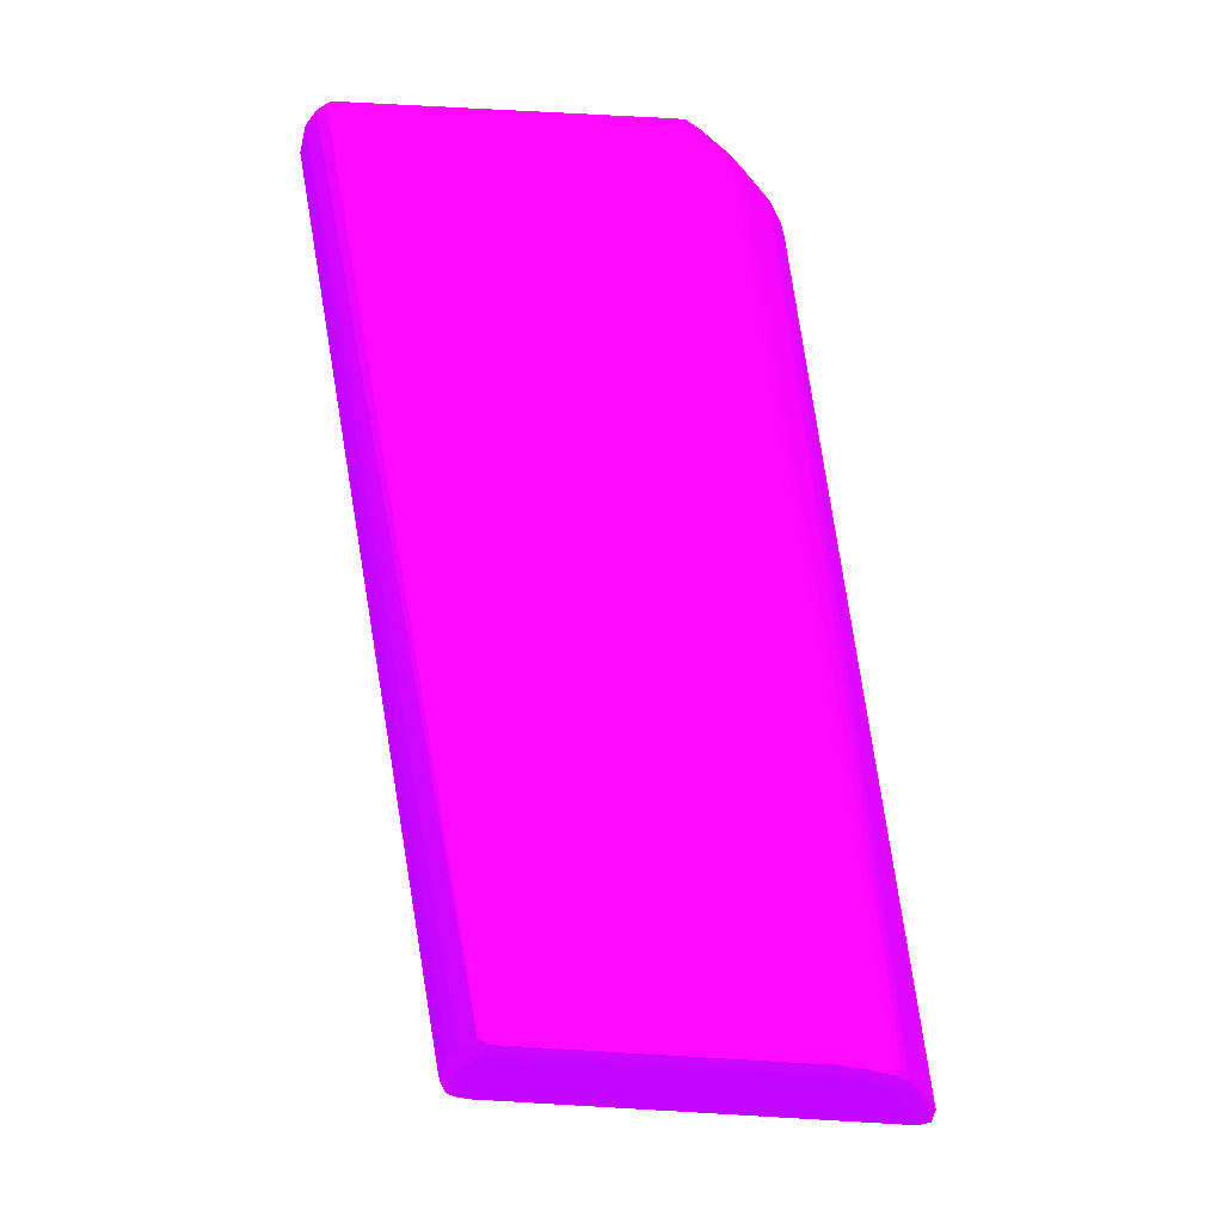
<metadata>
{"format":"obj","ext":"obj","renderer":"f3d","projection":"perspective","resolution":1024,"background":"white","views":[{"elev":70.7,"azim":-86.7,"up":"+Y"}]}
</metadata>
<code>
v 0.345 0.01396 -0.07192 0.5843 0.01961 0.8275
v 0.345 0.01487 -0.0719 0.5843 0.01961 0.8275
v 0.3457 0.01487 -0.07167 0.5843 0.01961 0.8275
v 0.3457 0.01396 -0.07167 0.5843 0.01961 0.8275
v 0.3457 0.001224 -0.07146 0.5843 0.01961 0.8275
v 0.345 0.001224 -0.0715 0.5843 0.01961 0.8275
v 0.2913 0.001224 -0.05973 0.5843 0.01961 0.8275
v 0.2913 0.004864 -0.05972 0.5843 0.01961 0.8275
v 0.2913 0.005775 -0.0597 0.5843 0.01961 0.8275
v 0.345 0.01578 -0.07169 0.5843 0.01961 0.8275
v 0.3455 0.01723 -0.07133 0.5843 0.01961 0.8275
v 0.3456 0.01669 -0.07143 0.5843 0.01961 0.8275
v 0.3457 0.01578 -0.07157 0.5843 0.01961 0.8275
v 0.2908 0.007353 -0.05947 0.5843 0.01961 0.8275
v 0.2909 0.007959 -0.05944 0.5843 0.01961 0.8275
v 0.2913 0.01305 -0.05901 0.5843 0.01961 0.8275
v 0.2913 0.01396 -0.05881 0.5843 0.01961 0.8275
v 0.2908 0.01451 -0.05857 0.5843 0.01961 0.8275
v 0.3459 0.01578 -0.07083 0.5843 0.01961 0.8275
v 0.346 0.01487 -0.07083 0.5843 0.01961 0.8275
v 0.346 0.01123 -0.07083 0.5843 0.01961 0.8275
v 0.3459 0.001224 -0.07083 0.5843 0.01961 0.8275
v 0.3456 0.0003127 -0.07143 0.5843 0.01961 0.8275
v 0.345 0.0003127 -0.07146 0.5843 0.01961 0.8275
v 0.2913 0.0003127 -0.05966 0.5843 0.01961 0.8275
v 0.2908 0.0003127 -0.05953 0.5843 0.01961 0.8275
v 0.2907 0.001224 -0.05956 0.5843 0.01961 0.8275
v 0.2907 0.004864 -0.05955 0.5843 0.01961 0.8275
v 0.2907 0.005775 -0.05954 0.5843 0.01961 0.8275
v 0.2908 0.006684 -0.0595 0.5843 0.01961 0.8275
v 0.3454 0.01723 -0.07133 0.5843 0.01961 0.8275
v 0.3455 0.01906 -0.07042 0.5843 0.01961 0.8275
v 0.3456 0.01851 -0.07056 0.5843 0.01961 0.8275
v 0.3457 0.01756 -0.07086 0.5843 0.01961 0.8275
v 0.3459 0.01669 -0.07083 0.5843 0.01961 0.8275
v 0.2906 0.01305 -0.05875 0.5843 0.01961 0.8275
v 0.2907 0.01396 -0.05865 0.5843 0.01961 0.8275
v 0.2907 0.01669 -0.05778 0.5843 0.01961 0.8275
v 0.2908 0.01723 -0.05767 0.5843 0.01961 0.8275
v 0.2913 0.01669 -0.05798 0.5843 0.01961 0.8275
v 0.3459 0.01851 -0.06992 0.5843 0.01961 0.8275
v 0.346 0.0176 -0.06992 0.5843 0.01961 0.8275
v 0.346 0.001224 -0.06992 0.5843 0.01961 0.8275
v 0.3458 0.0003127 -0.07083 0.5843 0.01961 0.8275
v 0.3455 -0.0002007 -0.07136 0.5843 0.01961 0.8275
v 0.345 -0.0001867 -0.07134 0.5843 0.01961 0.8275
v 0.3445 -0.0001428 -0.07129 0.5843 0.01961 0.8275
v 0.2908 -0.0001708 -0.05948 0.5843 0.01961 0.8275
v 0.2906 0.0003127 -0.059 0.5843 0.01961 0.8275
v 0.2905 0.001224 -0.059 0.5843 0.01961 0.8275
v 0.2905 0.004864 -0.059 0.5843 0.01961 0.8275
v 0.2905 0.005775 -0.059 0.5843 0.01961 0.8275
v 0.2906 0.01214 -0.05881 0.5843 0.01961 0.8275
v 0.3453 0.01906 -0.07042 0.5843 0.01961 0.8275
v 0.2913 0.01948 -0.05687 0.5843 0.01961 0.8275
v 0.2911 0.01982 -0.05665 0.5843 0.01961 0.8275
v 0.345 0.01996 -0.06959 0.5843 0.01961 0.8275
v 0.3455 0.01994 -0.06959 0.5843 0.01961 0.8275
v 0.3457 0.01939 -0.0699 0.5843 0.01961 0.8275
v 0.2906 0.01578 -0.05793 0.5843 0.01961 0.8275
v 0.2904 0.01305 -0.05809 0.5843 0.01961 0.8275
v 0.2906 0.01851 -0.05695 0.5843 0.01961 0.8275
v 0.2907 0.01921 -0.05682 0.5843 0.01961 0.8275
v 0.346 0.01851 -0.06901 0.5843 0.01961 0.8275
v 0.3458 0.01942 -0.06901 0.5843 0.01961 0.8275
v 0.3458 0.0003127 -0.06992 0.5843 0.01961 0.8275
v 0.346 0.001224 -0.04444 0.5843 0.01961 0.8275
v 0.3456 -0.0002347 -0.07083 0.5843 0.01961 0.8275
v 0.345 -0.0002846 -0.07083 0.5843 0.01961 0.8275
v 0.2913 -0.0002027 -0.05952 0.5843 0.01961 0.8275
v 0.2913 -0.0003006 -0.059 0.5843 0.01961 0.8275
v 0.2908 -0.0002107 -0.059 0.5843 0.01961 0.8275
v 0.2905 0.0003127 -0.05809 0.5843 0.01961 0.8275
v 0.2904 0.001224 -0.05809 0.5843 0.01961 0.8275
v 0.2904 0.01214 -0.05809 0.5843 0.01961 0.8275
v 0.3444 0.01992 -0.06951 0.5843 0.01961 0.8275
v 0.2913 0.01996 -0.05632 0.5843 0.01961 0.8275
v 0.2917 0.01989 -0.05674 0.5843 0.01961 0.8275
v 0.2908 0.01994 -0.05604 0.5843 0.01961 0.8275
v 0.345 0.02005 -0.06901 0.5843 0.01961 0.8275
v 0.2922 0.01991 -0.05676 0.5843 0.01961 0.8275
v 0.2922 0.02001 -0.05627 0.5843 0.01961 0.8275
v 0.3456 0.01998 -0.06901 0.5843 0.01961 0.8275
v 0.2904 0.01578 -0.05718 0.5843 0.01961 0.8275
v 0.2905 0.01669 -0.05718 0.5843 0.01961 0.8275
v 0.2904 0.01851 -0.05627 0.5843 0.01961 0.8275
v 0.2906 0.01948 -0.05632 0.5843 0.01961 0.8275
v 0.346 0.01851 -0.04899 0.5843 0.01961 0.8275
v 0.3458 0.01942 -0.04899 0.5843 0.01961 0.8275
v 0.3458 0.0003127 -0.04444 0.5843 0.01961 0.8275
v 0.3456 -0.0002387 -0.06992 0.5843 0.01961 0.8275
v 0.3457 0.005775 -0.04191 0.5843 0.01961 0.8275
v 0.3456 0.001224 -0.04184 0.5843 0.01961 0.8275
v 0.3456 0.0003127 -0.04193 0.5843 0.01961 0.8275
v 0.346 0.005775 -0.04535 0.5843 0.01961 0.8275
v 0.3459 0.002133 -0.04444 0.5843 0.01961 0.8275
v 0.3457 0.006684 -0.04195 0.5843 0.01961 0.8275
v 0.345 -0.0003346 -0.06992 0.5843 0.01961 0.8275
v 0.3441 -0.0003346 -0.06992 0.5843 0.01961 0.8275
v 0.3432 -0.0003326 -0.06992 0.5843 0.01961 0.8275
v 0.2922 -0.0003266 -0.059 0.5843 0.01961 0.8275
v 0.2913 -0.0003346 -0.05809 0.5843 0.01961 0.8275
v 0.2907 -0.0002387 -0.05809 0.5843 0.01961 0.8275
v 0.2905 0.0003127 -0.0317 0.5843 0.01961 0.8275
v 0.2904 0.001224 -0.0317 0.5843 0.01961 0.8275
v 0.2913 0.02007 -0.05536 0.5843 0.01961 0.8275
v 0.2905 0.01942 -0.05536 0.5843 0.01961 0.8275
v 0.2907 0.01998 -0.05536 0.5843 0.01961 0.8275
v 0.3441 0.02007 -0.0681 0.5843 0.01961 0.8275
v 0.345 0.02007 -0.0681 0.5843 0.01961 0.8275
v 0.2931 0.02004 -0.05627 0.5843 0.01961 0.8275
v 0.294 0.02007 -0.05627 0.5843 0.01961 0.8275
v 0.295 0.02007 -0.05627 0.5843 0.01961 0.8275
v 0.3456 0.01998 -0.04899 0.5843 0.01961 0.8275
v 0.2904 0.0176 -0.05627 0.5843 0.01961 0.8275
v 0.2904 0.01851 -0.05536 0.5843 0.01961 0.8275
v 0.346 0.0176 -0.04808 0.5843 0.01961 0.8275
v 0.3459 0.01851 -0.04808 0.5843 0.01961 0.8275
v 0.3455 0.01994 -0.04844 0.5843 0.01961 0.8275
v 0.3456 0.01937 -0.04811 0.5843 0.01961 0.8275
v 0.3455 -0.0001827 -0.04207 0.5843 0.01961 0.8275
v 0.3456 -0.0002387 -0.04444 0.5843 0.01961 0.8275
v 0.3453 0.003044 -0.04137 0.5843 0.01961 0.8275
v 0.3453 0.002133 -0.04137 0.5843 0.01961 0.8275
v 0.3451 0.001224 -0.04139 0.5843 0.01961 0.8275
v 0.3446 0.0007023 -0.04125 0.5843 0.01961 0.8275
v 0.346 0.01487 -0.04717 0.5843 0.01961 0.8275
v 0.3459 0.01669 -0.04717 0.5843 0.01961 0.8275
v 0.3458 0.01578 -0.04626 0.5843 0.01961 0.8275
v 0.3457 0.01032 -0.04288 0.5843 0.01961 0.8275
v 0.3456 0.007595 -0.04203 0.5843 0.01961 0.8275
v 0.3451 0.003953 -0.0414 0.5843 0.01961 0.8275
v 0.345 -0.0003346 -0.04626 0.5843 0.01961 0.8275
v 0.2931 -0.0003346 -0.059 0.5843 0.01961 0.8275
v 0.2913 -0.0003346 -0.0317 0.5843 0.01961 0.8275
v 0.2907 -0.0002387 -0.0317 0.5843 0.01961 0.8275
v 0.2908 -0.0002067 -0.03109 0.5843 0.01961 0.8275
v 0.2907 0.0003127 -0.03093 0.5843 0.01961 0.8275
v 0.2906 0.001224 -0.03091 0.5843 0.01961 0.8275
v 0.2904 0.002133 -0.0317 0.5843 0.01961 0.8275
v 0.2904 0.01305 -0.03443 0.5843 0.01961 0.8275
v 0.2904 0.01578 -0.03534 0.5843 0.01961 0.8275
v 0.2913 0.02007 -0.03898 0.5843 0.01961 0.8275
v 0.2905 0.01942 -0.03898 0.5843 0.01961 0.8275
v 0.2907 0.01998 -0.03898 0.5843 0.01961 0.8275
v 0.345 0.02007 -0.0499 0.5843 0.01961 0.8275
v 0.345 0.02006 -0.04899 0.5843 0.01961 0.8275
v 0.2904 0.01851 -0.03807 0.5843 0.01961 0.8275
v 0.3456 0.01851 -0.04742 0.5843 0.01961 0.8275
v 0.3457 0.01765 -0.04712 0.5843 0.01961 0.8275
v 0.345 0.01959 -0.04793 0.5843 0.01961 0.8275
v 0.3455 0.01904 -0.04758 0.5843 0.01961 0.8275
v 0.345 0.01996 -0.04838 0.5843 0.01961 0.8275
v 0.3423 0.01993 -0.04757 0.5843 0.01961 0.8275
v 0.3428 0.01989 -0.04761 0.5843 0.01961 0.8275
v 0.345 -0.0003126 -0.04535 0.5843 0.01961 0.8275
v 0.3437 -0.0001568 -0.04124 0.5843 0.01961 0.8275
v 0.3432 -0.0001907 -0.0412 0.5843 0.01961 0.8275
v 0.3423 -0.0002267 -0.04115 0.5843 0.01961 0.8275
v 0.3447 0.003953 -0.04123 0.5843 0.01961 0.8275
v 0.3448 0.003044 -0.04121 0.5843 0.01961 0.8275
v 0.3448 0.002133 -0.04121 0.5843 0.01961 0.8275
v 0.3447 0.001224 -0.04123 0.5843 0.01961 0.8275
v 0.2946 0.0006164 -0.03123 0.5843 0.01961 0.8275
v 0.2941 0.0003127 -0.03116 0.5843 0.01961 0.8275
v 0.3457 0.01666 -0.04626 0.5843 0.01961 0.8275
v 0.3456 0.01578 -0.04561 0.5843 0.01961 0.8275
v 0.3456 0.01396 -0.04468 0.5843 0.01961 0.8275
v 0.3456 0.01458 -0.04481 0.5843 0.01961 0.8275
v 0.3456 0.01094 -0.04299 0.5843 0.01961 0.8275
v 0.3455 0.00827 -0.0421 0.5843 0.01961 0.8275
v 0.345 0.007595 -0.04181 0.5843 0.01961 0.8275
v 0.345 0.006684 -0.04168 0.5843 0.01961 0.8275
v 0.3268 -0.0003266 -0.03898 0.5843 0.01961 0.8275
v 0.3259 -0.0003346 -0.03898 0.5843 0.01961 0.8275
v 0.2922 -0.0003326 -0.0317 0.5843 0.01961 0.8275
v 0.2913 -0.0002387 -0.03105 0.5843 0.01961 0.8275
v 0.3004 -0.0003346 -0.03352 0.5843 0.01961 0.8275
v 0.2913 0.0003127 -0.03068 0.5843 0.01961 0.8275
v 0.2906 0.002133 -0.03104 0.5843 0.01961 0.8275
v 0.2907 0.01487 -0.0339 0.5843 0.01961 0.8275
v 0.2906 0.01577 -0.03437 0.5843 0.01961 0.8275
v 0.2905 0.01487 -0.03443 0.5843 0.01961 0.8275
v 0.2913 0.001224 -0.03065 0.5843 0.01961 0.8275
v 0.2904 0.01396 -0.03443 0.5843 0.01961 0.8275
v 0.2904 0.0176 -0.03625 0.5843 0.01961 0.8275
v 0.2904 0.01669 -0.03625 0.5843 0.01961 0.8275
v 0.2904 0.01669 -0.03534 0.5843 0.01961 0.8275
v 0.2908 0.01994 -0.03829 0.5843 0.01961 0.8275
v 0.2913 0.01998 -0.03824 0.5843 0.01961 0.8275
v 0.2922 0.02007 -0.03898 0.5843 0.01961 0.8275
v 0.2904 0.01851 -0.03716 0.5843 0.01961 0.8275
v 0.2906 0.01949 -0.03802 0.5843 0.01961 0.8275
v 0.325 0.02007 -0.04535 0.5843 0.01961 0.8275
v 0.3414 0.01996 -0.04751 0.5843 0.01961 0.8275
v 0.3113 0.02007 -0.04262 0.5843 0.01961 0.8275
v 0.3022 0.02007 -0.0408 0.5843 0.01961 0.8275
v 0.3456 0.01737 -0.04655 0.5843 0.01961 0.8275
v 0.345 0.01914 -0.04752 0.5843 0.01961 0.8275
v 0.3455 0.01633 -0.04575 0.5843 0.01961 0.8275
v 0.345 0.0169 -0.04598 0.5843 0.01961 0.8275
v 0.3368 0.01996 -0.04662 0.5843 0.01961 0.8275
v 0.3376 0.01992 -0.04667 0.5843 0.01961 0.8275
v 0.2913 0.01938 -0.03716 0.5843 0.01961 0.8275
v 0.2913 0.01902 -0.03665 0.5843 0.01961 0.8275
v 0.2913 0.01868 -0.03619 0.5843 0.01961 0.8275
v 0.2913 0.01822 -0.03562 0.5843 0.01961 0.8275
v 0.2922 0.01813 -0.03572 0.5843 0.01961 0.8275
v 0.2913 0.01769 -0.03517 0.5843 0.01961 0.8275
v 0.2913 0.01723 -0.03483 0.5843 0.01961 0.8275
v 0.2938 -0.0001747 -0.03121 0.5843 0.01961 0.8275
v 0.2931 -0.0002127 -0.03116 0.5843 0.01961 0.8275
v 0.2922 -0.0002367 -0.0311 0.5843 0.01961 0.8275
v 0.2931 -0.0003106 -0.0317 0.5843 0.01961 0.8275
v 0.2968 -0.0003306 -0.03261 0.5843 0.01961 0.8275
v 0.3141 -0.0003306 -0.03625 0.5843 0.01961 0.8275
v 0.3446 0.004448 -0.04125 0.5843 0.01961 0.8275
v 0.2946 0.0008262 -0.03123 0.5843 0.01961 0.8275
v 0.2931 0.0003127 -0.03098 0.5843 0.01961 0.8275
v 0.345 0.01475 -0.04473 0.5843 0.01961 0.8275
v 0.345 0.0111 -0.04291 0.5843 0.01961 0.8275
v 0.345 0.01032 -0.04263 0.5843 0.01961 0.8275
v 0.345 0.008546 -0.04205 0.5843 0.01961 0.8275
v 0.291 0.01546 -0.03395 0.5843 0.01961 0.8275
v 0.3222 -0.0003326 -0.03807 0.5843 0.01961 0.8275
v 0.3177 -0.0003346 -0.03716 0.5843 0.01961 0.8275
v 0.305 -0.0003346 -0.03443 0.5843 0.01961 0.8275
v 0.2922 0.0003127 -0.03083 0.5843 0.01961 0.8275
v 0.2907 0.002884 -0.03116 0.5843 0.01961 0.8275
v 0.2908 0.01546 -0.03395 0.5843 0.01961 0.8275
v 0.2907 0.01669 -0.03465 0.5843 0.01961 0.8275
v 0.2906 0.01757 -0.03534 0.5843 0.01961 0.8275
v 0.2907 0.0182 -0.03565 0.5843 0.01961 0.8275
v 0.2906 0.01851 -0.03629 0.5843 0.01961 0.8275
v 0.2907 0.01921 -0.03716 0.5843 0.01961 0.8275
v 0.2908 0.01903 -0.03663 0.5843 0.01961 0.8275
v 0.2913 0.01979 -0.03778 0.5843 0.01961 0.8275
v 0.2922 0.01997 -0.03833 0.5843 0.01961 0.8275
v 0.2977 0.02006 -0.03989 0.5843 0.01961 0.8275
v 0.2918 0.01716 -0.03488 0.5843 0.01961 0.8275
v 0.345 0.01644 -0.04567 0.5843 0.01961 0.8275
v 0.2931 0.01995 -0.03841 0.5843 0.01961 0.8275
v 0.3031 0.01994 -0.04027 0.5843 0.01961 0.8275
v 0.3038 0.01991 -0.04032 0.5843 0.01961 0.8275
v 0.2908 0.01725 -0.03482 0.5843 0.01961 0.8275
v 0.2913 0.01669 -0.03449 0.5843 0.01961 0.8275
v 0.3439 0.0154 -0.04485 0.5843 0.01961 0.8275
v 0.2939 0.01634 -0.03482 0.5843 0.01961 0.8275
v 0.2945 0.01623 -0.0349 0.5843 0.01961 0.8275
v 0.2913 0.01577 -0.03411 0.5843 0.01961 0.8275
v 0.3447 0.009046 -0.04214 0.5843 0.01961 0.8275
v 0.2921 0.01673 -0.03469 0.5843 0.01961 0.8275
f 1 2 3
f 1 3 4
f 1 4 5
f 1 5 6
f 1 6 7
f 1 7 8
f 1 8 9
f 1 9 2
f 2 10 11
f 2 11 12
f 2 12 13
f 2 13 3
f 2 9 14
f 2 14 15
f 2 15 16
f 2 16 17
f 2 17 18
f 2 18 10
f 3 13 19
f 3 19 20
f 3 20 4
f 4 20 21
f 4 21 22
f 4 22 5
f 5 23 6
f 5 22 23
f 6 23 24
f 6 24 7
f 7 25 26
f 7 26 27
f 7 27 28
f 7 28 8
f 7 24 25
f 8 28 29
f 8 29 9
f 9 29 30
f 9 30 14
f 10 31 11
f 10 18 31
f 11 31 54
f 11 54 32
f 11 32 33
f 11 33 12
f 12 33 34
f 12 34 35
f 12 35 13
f 13 35 19
f 14 30 36
f 14 36 15
f 15 36 16
f 16 36 37
f 16 37 18
f 16 18 17
f 18 37 38
f 18 38 39
f 18 39 40
f 18 40 31
f 19 35 41
f 19 41 42
f 19 42 20
f 20 42 64
f 20 64 88
f 20 88 117
f 20 117 127
f 20 127 95
f 20 95 67
f 20 67 43
f 20 43 21
f 21 43 22
f 22 43 44
f 22 44 23
f 23 44 45
f 23 45 24
f 24 45 46
f 24 46 47
f 24 47 48
f 24 48 25
f 25 48 26
f 26 48 49
f 26 49 50
f 26 50 27
f 27 50 51
f 27 51 28
f 28 51 52
f 28 52 29
f 29 52 53
f 29 53 30
f 30 53 36
f 31 40 39
f 31 39 55
f 31 55 56
f 31 56 54
f 32 54 57
f 32 57 58
f 32 58 59
f 32 59 33
f 33 59 41
f 33 41 34
f 34 41 35
f 36 60 37
f 36 53 61
f 36 61 60
f 37 60 38
f 38 60 62
f 38 62 63
f 38 63 39
f 39 63 55
f 41 64 42
f 41 59 65
f 41 65 64
f 43 66 44
f 43 67 90
f 43 90 66
f 44 66 68
f 44 68 45
f 45 68 69
f 45 69 46
f 46 69 70
f 46 70 48
f 46 48 47
f 48 70 71
f 48 71 72
f 48 72 49
f 49 72 73
f 49 73 74
f 49 74 50
f 50 74 75
f 50 75 51
f 51 75 52
f 52 75 53
f 53 75 61
f 54 76 57
f 54 56 76
f 55 63 56
f 56 77 78
f 56 78 76
f 56 63 79
f 56 79 77
f 57 80 58
f 57 76 78
f 57 78 81
f 57 81 77
f 57 77 82
f 57 82 80
f 58 83 65
f 58 65 59
f 58 80 83
f 60 61 84
f 60 84 85
f 60 85 62
f 61 75 84
f 62 85 86
f 62 86 63
f 63 86 87
f 63 87 79
f 64 65 89
f 64 89 88
f 65 83 114
f 65 114 89
f 66 90 122
f 66 122 91
f 66 91 68
f 67 92 93
f 67 93 94
f 67 94 90
f 67 95 96
f 67 96 97
f 67 97 92
f 68 91 98
f 68 98 69
f 69 98 99
f 69 99 100
f 69 100 101
f 69 101 71
f 69 71 70
f 71 101 102
f 71 102 103
f 71 103 72
f 72 103 73
f 73 103 136
f 73 136 104
f 73 104 105
f 73 105 74
f 74 105 142
f 74 142 187
f 74 187 148
f 74 148 116
f 74 116 115
f 74 115 84
f 74 84 75
f 77 81 78
f 77 79 106
f 77 106 82
f 79 87 107
f 79 107 108
f 79 108 106
f 80 109 110
f 80 110 83
f 80 82 111
f 80 111 112
f 80 112 113
f 80 113 109
f 82 106 111
f 83 110 146
f 83 146 114
f 84 115 86
f 84 86 85
f 86 107 87
f 86 115 116
f 86 116 107
f 88 89 118
f 88 118 117
f 89 114 119
f 89 119 120
f 89 120 118
f 90 94 121
f 90 121 122
f 91 122 133
f 91 133 98
f 92 97 123
f 92 123 93
f 93 123 124
f 93 124 94
f 94 124 125
f 94 125 126
f 94 126 121
f 95 127 96
f 96 127 97
f 97 127 128
f 97 128 129
f 97 129 130
f 97 130 131
f 97 131 132
f 97 132 123
f 98 133 175
f 98 175 226
f 98 226 227
f 98 227 178
f 98 178 135
f 98 135 102
f 98 102 134
f 98 134 99
f 99 134 100
f 100 134 101
f 101 134 102
f 102 135 136
f 102 136 103
f 104 136 137
f 104 137 138
f 104 138 105
f 105 138 139
f 105 139 140
f 105 140 141
f 105 141 142
f 106 108 145
f 106 145 143
f 106 143 191
f 106 191 194
f 106 194 146
f 106 146 110
f 106 110 109
f 106 109 113
f 106 113 112
f 106 112 111
f 107 116 148
f 107 148 144
f 107 144 145
f 107 145 108
f 114 146 147
f 114 147 119
f 117 118 128
f 117 128 127
f 118 120 149
f 118 149 150
f 118 150 129
f 118 129 128
f 119 151 152
f 119 152 120
f 119 147 153
f 119 153 154
f 119 154 155
f 119 155 151
f 120 152 149
f 121 156 122
f 121 126 157
f 121 157 158
f 121 158 159
f 121 159 156
f 122 156 133
f 123 132 160
f 123 160 161
f 123 161 124
f 124 161 162
f 124 162 163
f 124 163 125
f 125 163 126
f 126 163 164
f 126 164 165
f 126 165 157
f 129 150 166
f 129 166 167
f 129 167 168
f 129 168 130
f 130 168 169
f 130 169 170
f 130 170 171
f 130 171 131
f 131 171 172
f 131 172 173
f 131 173 160
f 131 160 132
f 133 156 174
f 133 174 175
f 135 176 177
f 135 177 137
f 135 137 136
f 135 178 176
f 137 177 179
f 137 179 138
f 138 179 139
f 139 180 181
f 139 181 182
f 139 182 183
f 139 183 140
f 139 179 184
f 139 184 180
f 140 185 141
f 140 183 185
f 141 185 142
f 142 186 187
f 142 185 188
f 142 188 186
f 143 145 189
f 143 189 190
f 143 190 191
f 144 192 193
f 144 193 189
f 144 189 145
f 144 148 192
f 146 194 147
f 147 195 153
f 147 194 196
f 147 196 197
f 147 197 195
f 148 187 186
f 148 186 192
f 149 198 150
f 149 152 198
f 150 198 166
f 151 199 152
f 151 155 199
f 152 200 198
f 152 199 201
f 152 201 200
f 153 195 154
f 154 195 202
f 154 202 203
f 154 203 155
f 155 203 204
f 155 204 205
f 155 205 206
f 155 206 207
f 155 207 208
f 155 208 209
f 155 209 210
f 155 210 199
f 156 159 174
f 157 165 211
f 157 211 158
f 158 211 212
f 158 212 159
f 159 212 213
f 159 213 214
f 159 214 215
f 159 215 216
f 159 216 174
f 160 173 217
f 160 217 218
f 160 218 161
f 161 164 162
f 161 218 164
f 162 164 163
f 164 218 184
f 164 184 219
f 164 219 165
f 165 219 211
f 166 198 167
f 167 198 200
f 167 200 169
f 167 169 168
f 169 200 220
f 169 220 221
f 169 221 170
f 170 221 222
f 170 222 171
f 171 222 223
f 171 223 172
f 172 217 173
f 172 223 224
f 172 224 184
f 172 184 217
f 174 225 175
f 174 216 225
f 175 225 226
f 176 214 213
f 176 213 177
f 176 178 227
f 176 227 216
f 176 216 215
f 176 215 214
f 177 213 179
f 179 213 212
f 179 212 211
f 179 211 228
f 179 228 184
f 180 184 229
f 180 229 230
f 180 230 181
f 181 230 182
f 182 231 188
f 182 188 183
f 182 230 231
f 183 188 185
f 184 224 230
f 184 230 229
f 184 228 219
f 184 218 217
f 186 188 232
f 186 232 233
f 186 233 234
f 186 234 192
f 188 231 232
f 189 193 235
f 189 235 236
f 189 236 237
f 189 237 190
f 190 237 238
f 190 238 191
f 191 238 239
f 191 239 197
f 191 197 196
f 191 196 194
f 192 234 235
f 192 235 193
f 195 197 202
f 197 239 202
f 199 210 240
f 199 240 201
f 200 201 241
f 200 241 220
f 201 240 241
f 202 239 238
f 202 238 242
f 202 242 243
f 202 243 203
f 203 243 244
f 203 244 237
f 203 237 204
f 204 237 236
f 204 236 205
f 205 236 206
f 206 236 207
f 207 236 233
f 207 233 245
f 207 245 209
f 207 209 208
f 209 245 210
f 210 245 246
f 210 246 240
f 211 219 228
f 216 227 226
f 216 226 225
f 220 241 247
f 220 247 248
f 220 248 221
f 221 248 249
f 221 249 250
f 221 250 222
f 222 251 223
f 222 250 251
f 223 251 224
f 224 250 246
f 224 246 230
f 224 251 250
f 230 246 245
f 230 245 231
f 231 245 232
f 232 245 233
f 233 236 235
f 233 235 234
f 237 242 238
f 237 244 242
f 240 246 252
f 240 252 241
f 241 252 248
f 241 248 247
f 242 244 243
f 246 250 248
f 246 248 252
f 248 250 249

</code>
